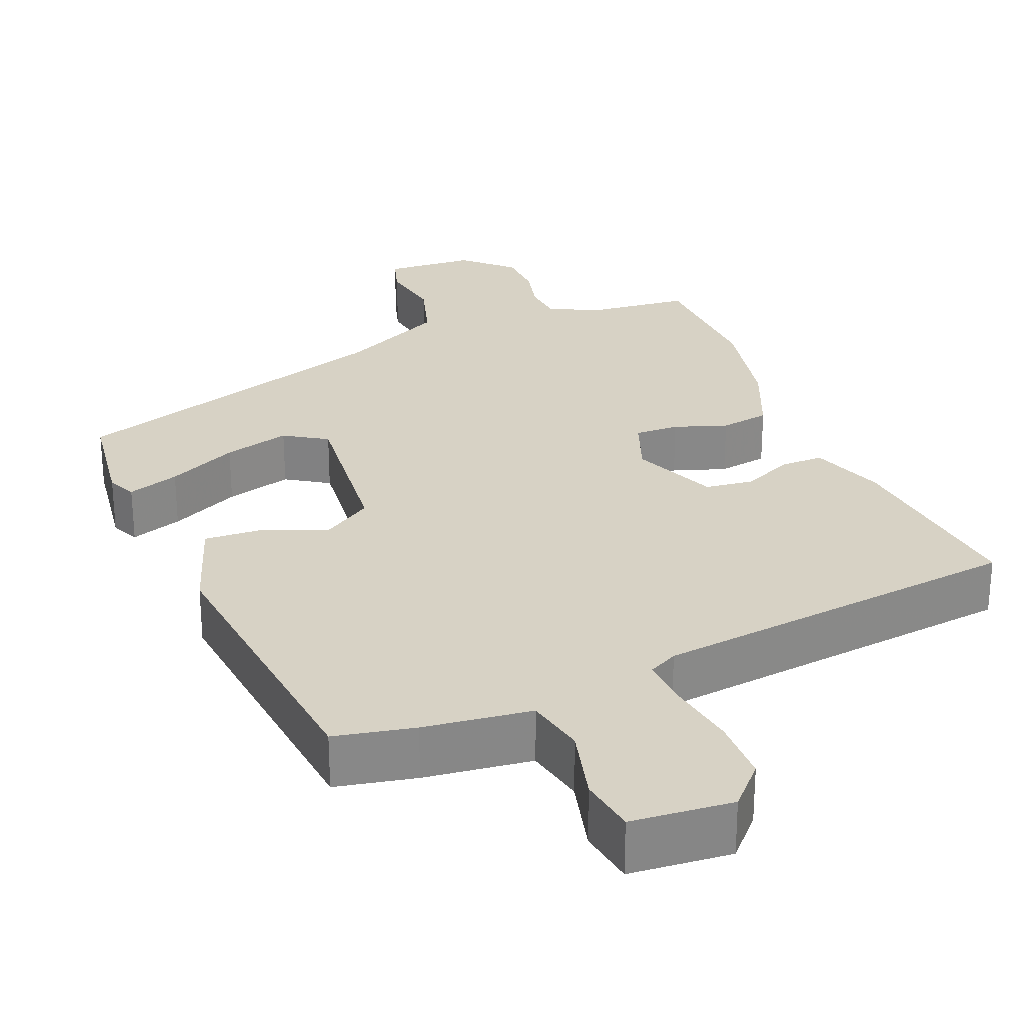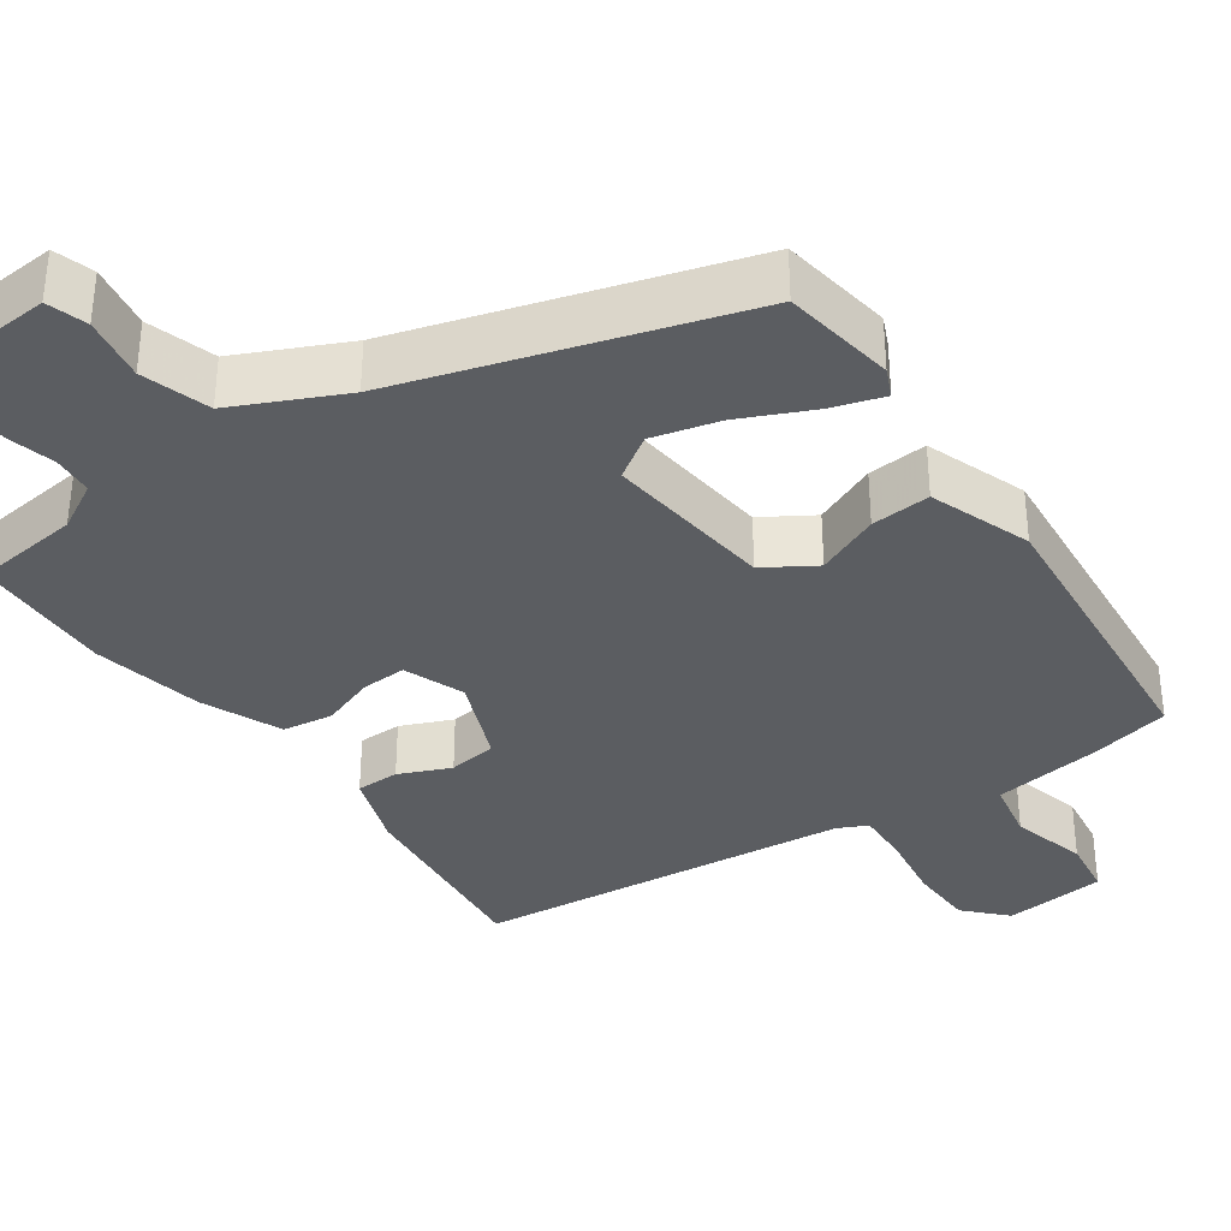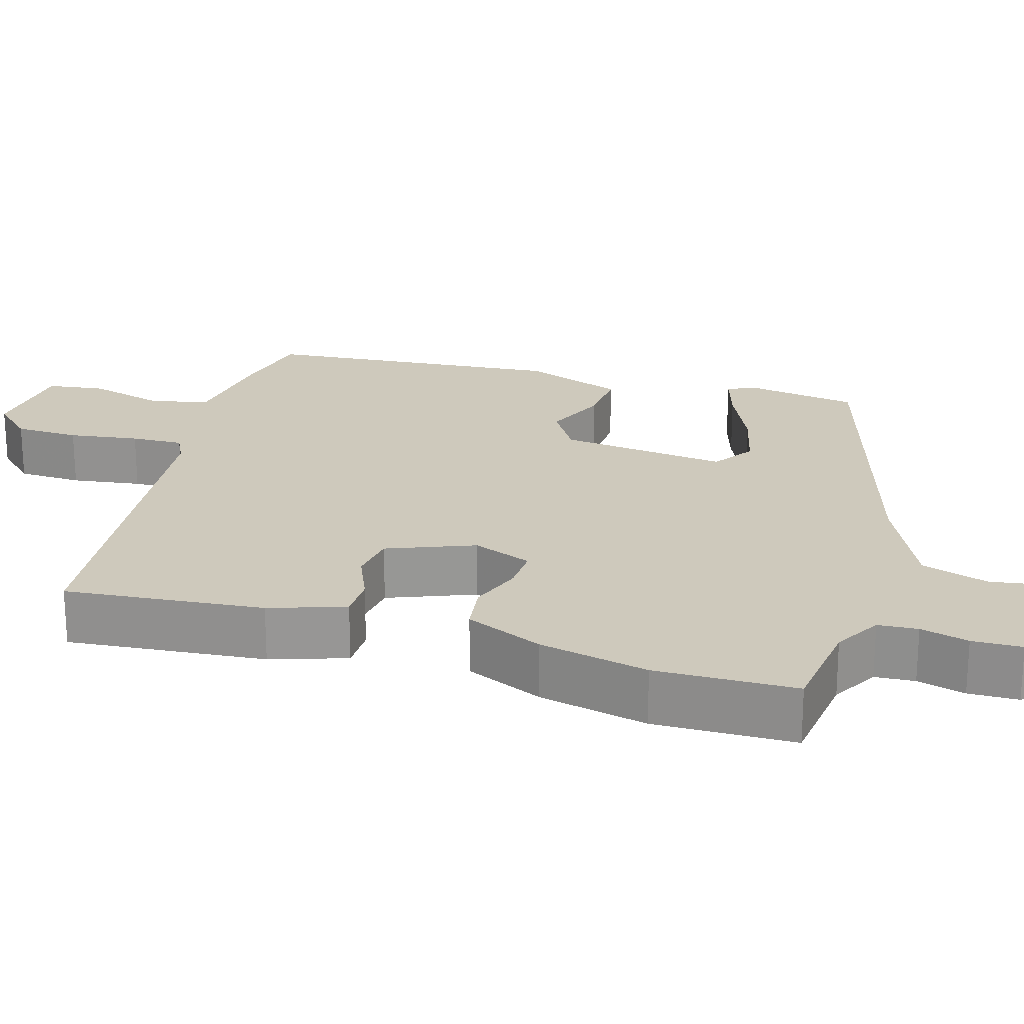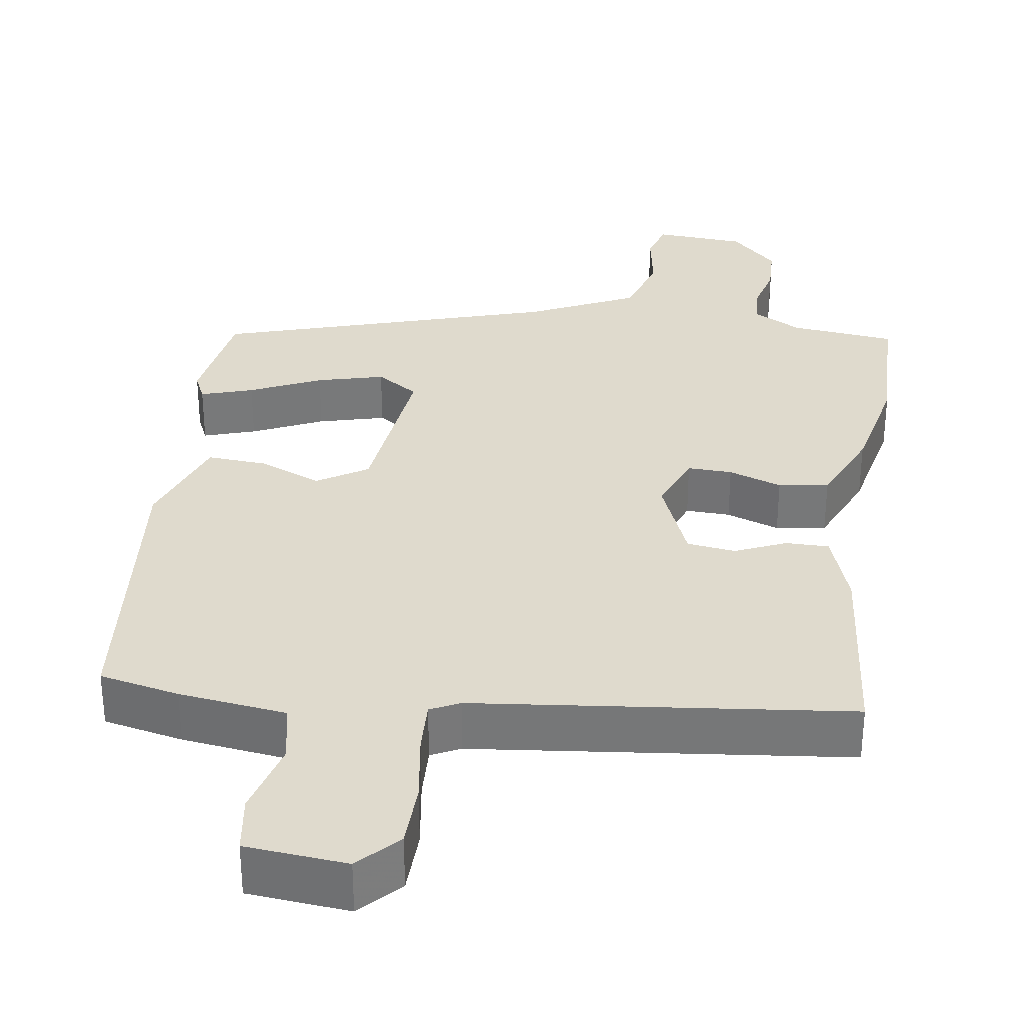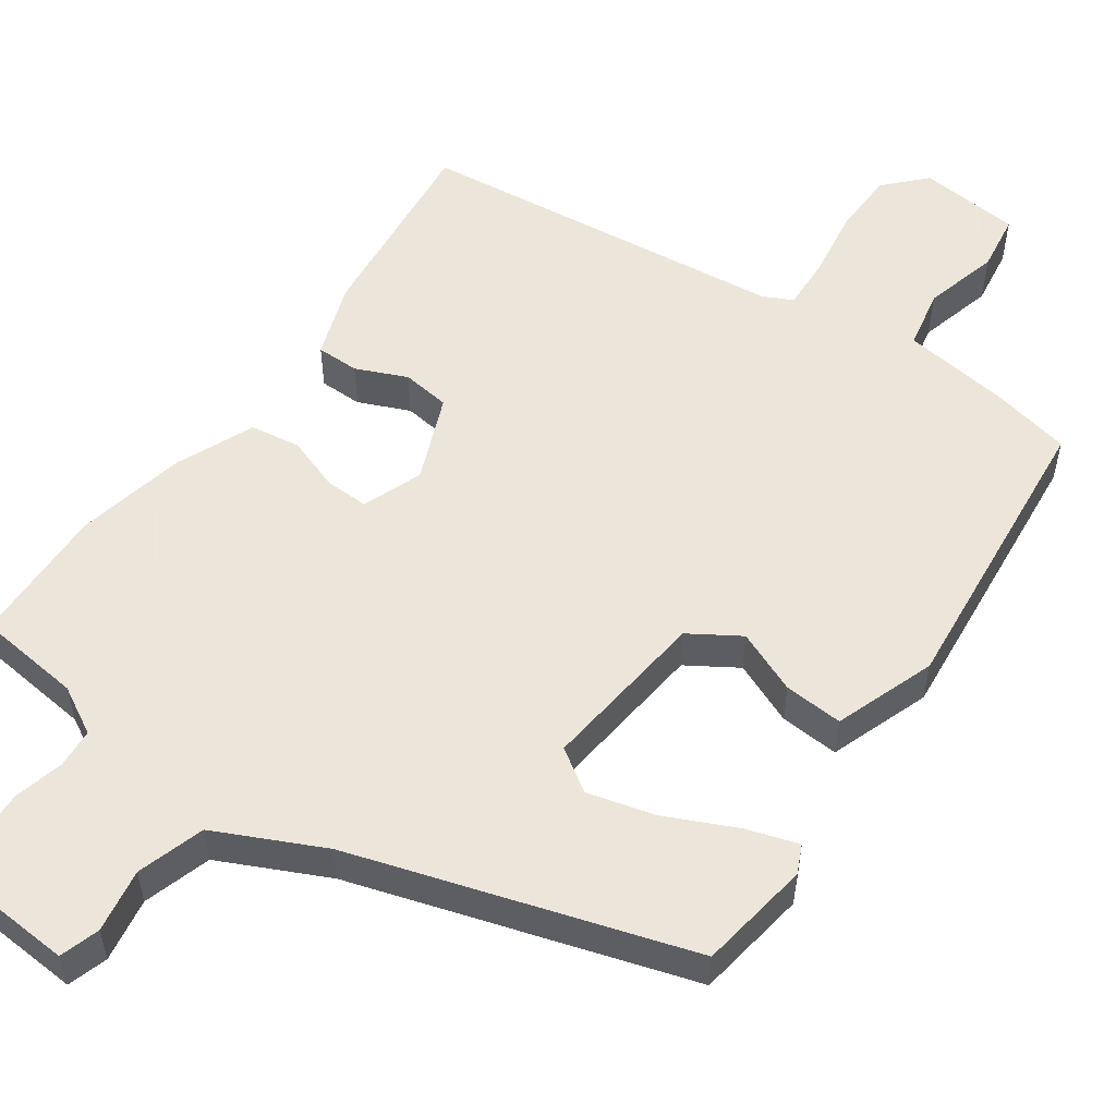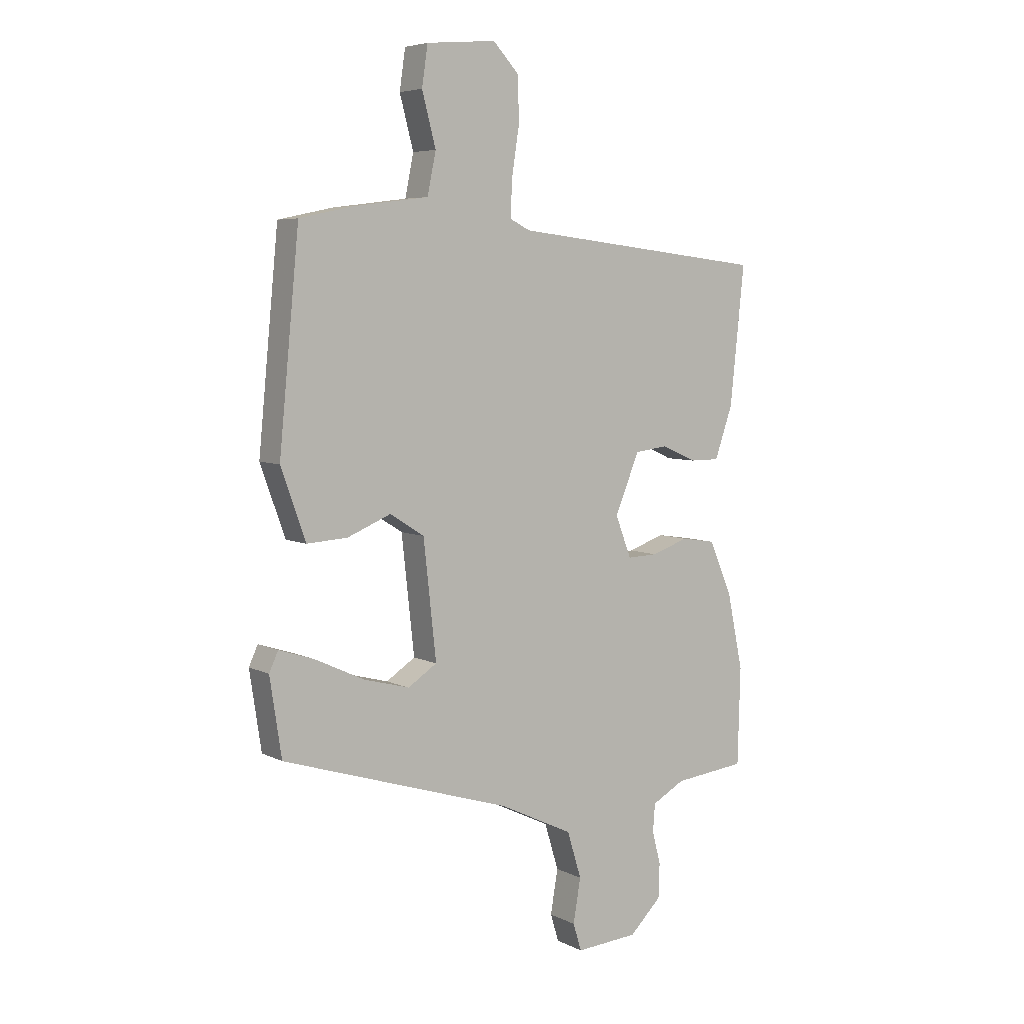
<metadata>
{"format":"obj","ext":"obj","renderer":"f3d","projection":"perspective","resolution":1024,"background":"white","views":[{"elev":27.6,"azim":-22.6,"up":"+Y"},{"elev":-35.6,"azim":-144.7,"up":"+Y"},{"elev":22.3,"azim":107.2,"up":"+Y"},{"elev":32.7,"azim":8.5,"up":"+Y"},{"elev":54.2,"azim":-144.8,"up":"+Y"},{"elev":5.9,"azim":-34.7,"up":"+Z"}]}
</metadata>
<code>
v 0.505 0.07 -0.319
v 0.5 0.07 -0.502
v 0.363 0.07 -0.517
v 0.301 0.07 -0.551
v 0.297 0.07 -0.603
v 0.313 0.07 -0.666
v 0.311 0.07 -0.731
v 0.25 0.07 -0.79
v 0.132 0.07 -0.798
v 0.116 0.07 -0.746
v 0.13 0.07 -0.663
v 0.103 0.07 -0.575
v -0.037 0.07 -0.508
v -0.473 0.07 -0.372
v -0.495 0.07 -0.226
v -0.478 0.07 -0.189
v -0.41 0.07 -0.211
v -0.318 0.07 -0.254
v -0.231 0.07 -0.277
v -0.176 0.07 -0.241
v -0.2 0.07 -0.022
v -0.265 0.07 0.019
v -0.347 0.07 -0.015
v -0.424 0.07 -0.02
v -0.471 0.07 0.111
v -0.433 0.07 0.502
v -0.329 0.07 0.524
v -0.189 0.07 0.542
v -0.173 0.07 0.62
v -0.199 0.07 0.718
v -0.188 0.07 0.793
v -0.056 0.07 0.805
v -0.007 0.07 0.753
v -0.005 0.07 0.669
v -0.019 0.07 0.578
v -0.022 0.07 0.51
v 0.016 0.07 0.491
v 0.501 0.07 0.436
v 0.474 0.07 0.177
v 0.44 0.07 0.079
v 0.384 0.07 0.079
v 0.318 0.07 0.108
v 0.255 0.07 0.1
v 0.209 0.07 -0.012
v 0.239 0.07 -0.09
v 0.297 0.07 -0.088
v 0.366 0.07 -0.064
v 0.431 0.07 -0.074
v 0.475 0.07 -0.176
v 0.505 0 -0.319
v 0.5 0 -0.502
v 0.363 0 -0.517
v 0.301 0 -0.551
v 0.297 0 -0.603
v 0.313 0 -0.666
v 0.311 0 -0.731
v 0.25 0 -0.79
v 0.132 0 -0.798
v 0.116 0 -0.746
v 0.13 0 -0.663
v 0.103 0 -0.575
v -0.037 0 -0.508
v -0.473 0 -0.372
v -0.495 0 -0.226
v -0.478 0 -0.189
v -0.41 0 -0.211
v -0.318 0 -0.254
v -0.231 0 -0.277
v -0.176 0 -0.241
v -0.2 0 -0.022
v -0.265 0 0.019
v -0.347 0 -0.015
v -0.424 0 -0.02
v -0.471 0 0.111
v -0.433 0 0.502
v -0.329 0 0.524
v -0.189 0 0.542
v -0.173 0 0.62
v -0.199 0 0.718
v -0.188 0 0.793
v -0.056 0 0.805
v -0.007 0 0.753
v -0.005 0 0.669
v -0.019 0 0.578
v -0.022 0 0.51
v 0.016 0 0.491
v 0.501 0 0.436
v 0.474 0 0.177
v 0.44 0 0.079
v 0.384 0 0.079
v 0.318 0 0.108
v 0.255 0 0.1
v 0.209 0 -0.012
v 0.239 0 -0.09
v 0.297 0 -0.088
v 0.366 0 -0.064
v 0.431 0 -0.074
v 0.475 0 -0.176
f 1 2 3
f 49 1 3
f 48 49 3
f 47 48 3
f 46 47 3
f 45 46 3 4
f 44 45 4 5
f 40 41 42
f 39 40 42
f 38 39 42
f 37 38 42
f 36 37 42 43
f 33 34 35
f 32 33 35
f 31 32 35
f 30 31 35
f 29 30 35
f 28 29 35 36
f 27 28 36
f 26 27 36
f 25 26 36
f 24 25 36
f 23 24 36
f 22 23 36
f 36 43 44
f 22 36 44
f 21 22 44
f 16 17 18
f 15 16 18
f 14 15 18
f 13 14 18
f 12 13 18 19
f 9 10 11
f 8 9 11
f 7 8 11
f 6 7 11
f 5 6 11
f 5 11 12
f 44 5 12
f 21 44 12
f 20 21 12
f 12 19 20
f 52 51 50
f 52 50 98
f 52 98 97
f 52 97 96
f 52 96 95
f 53 52 95 94
f 54 53 94 93
f 91 90 89
f 91 89 88
f 91 88 87
f 91 87 86
f 92 91 86 85
f 84 83 82
f 84 82 81
f 84 81 80
f 84 80 79
f 84 79 78
f 85 84 78 77
f 85 77 76
f 85 76 75
f 85 75 74
f 85 74 73
f 85 73 72
f 85 72 71
f 93 92 85
f 93 85 71
f 93 71 70
f 67 66 65
f 67 65 64
f 67 64 63
f 67 63 62
f 68 67 62 61
f 60 59 58
f 60 58 57
f 60 57 56
f 60 56 55
f 60 55 54
f 61 60 54
f 61 54 93
f 61 93 70
f 61 70 69
f 69 68 61
f 1 50 51 2
f 2 51 52 3
f 3 52 53 4
f 4 53 54 5
f 5 54 55 6
f 6 55 56 7
f 7 56 57 8
f 8 57 58 9
f 9 58 59 10
f 10 59 60 11
f 11 60 61 12
f 12 61 62 13
f 13 62 63 14
f 14 63 64 15
f 15 64 65 16
f 16 65 66 17
f 17 66 67 18
f 18 67 68 19
f 19 68 69 20
f 20 69 70 21
f 21 70 71 22
f 22 71 72 23
f 23 72 73 24
f 24 73 74 25
f 25 74 75 26
f 26 75 76 27
f 27 76 77 28
f 28 77 78 29
f 29 78 79 30
f 30 79 80 31
f 31 80 81 32
f 32 81 82 33
f 33 82 83 34
f 34 83 84 35
f 35 84 85 36
f 36 85 86 37
f 37 86 87 38
f 38 87 88 39
f 39 88 89 40
f 40 89 90 41
f 41 90 91 42
f 42 91 92 43
f 43 92 93 44
f 44 93 94 45
f 45 94 95 46
f 46 95 96 47
f 47 96 97 48
f 48 97 98 49
f 49 98 50 1

</code>
